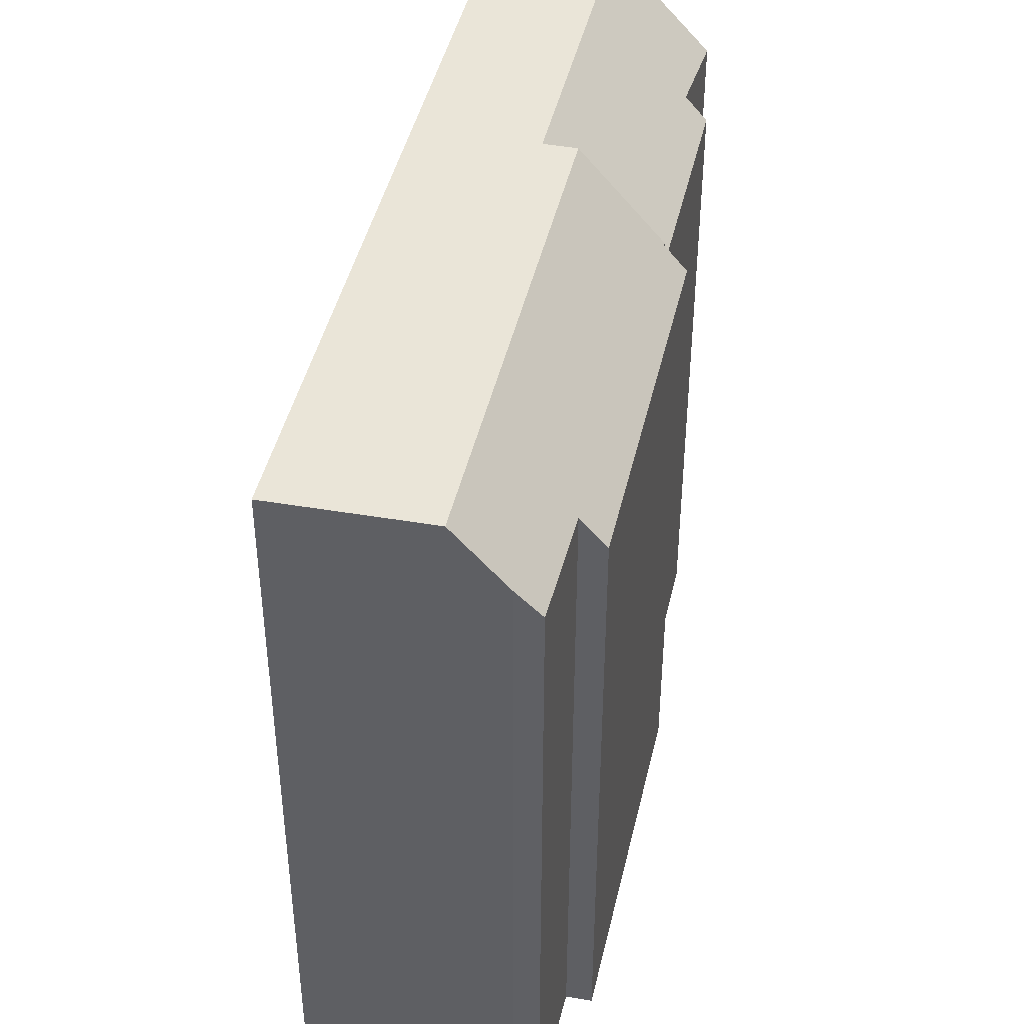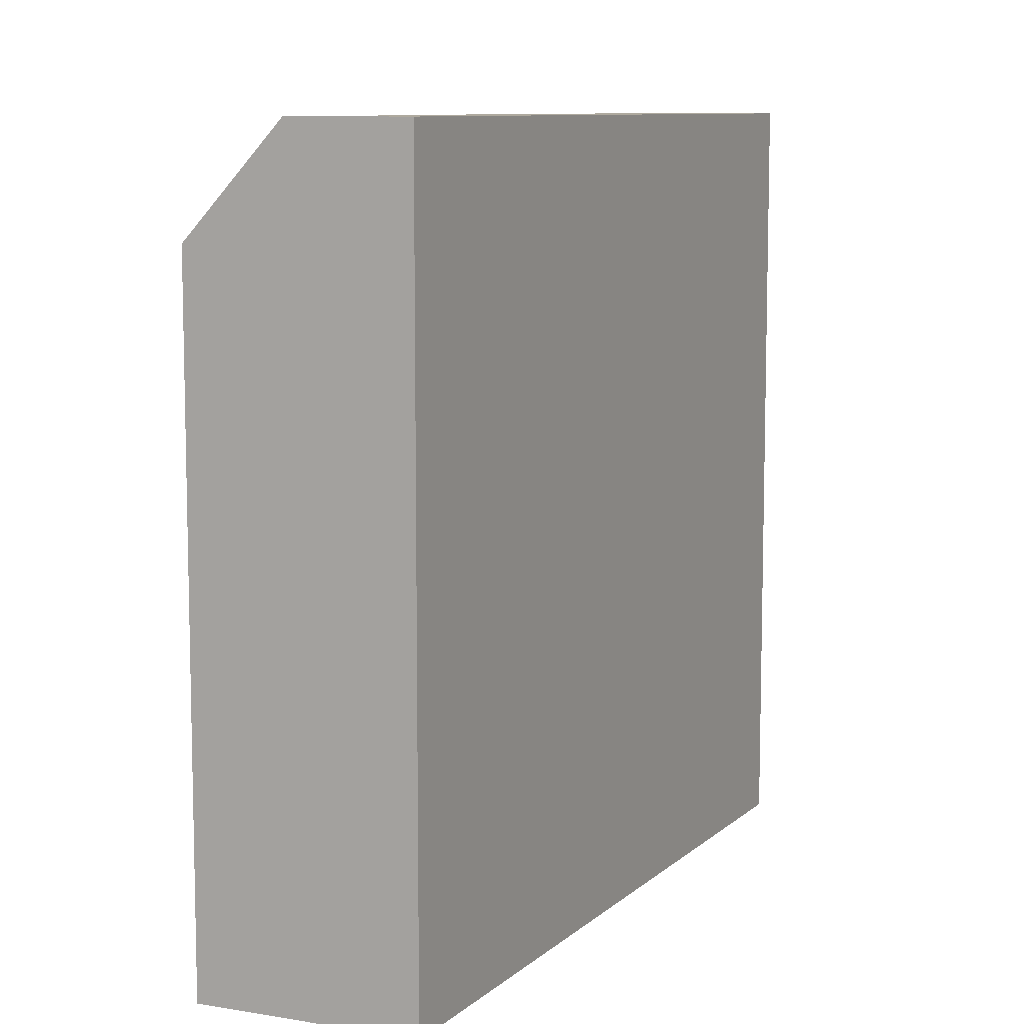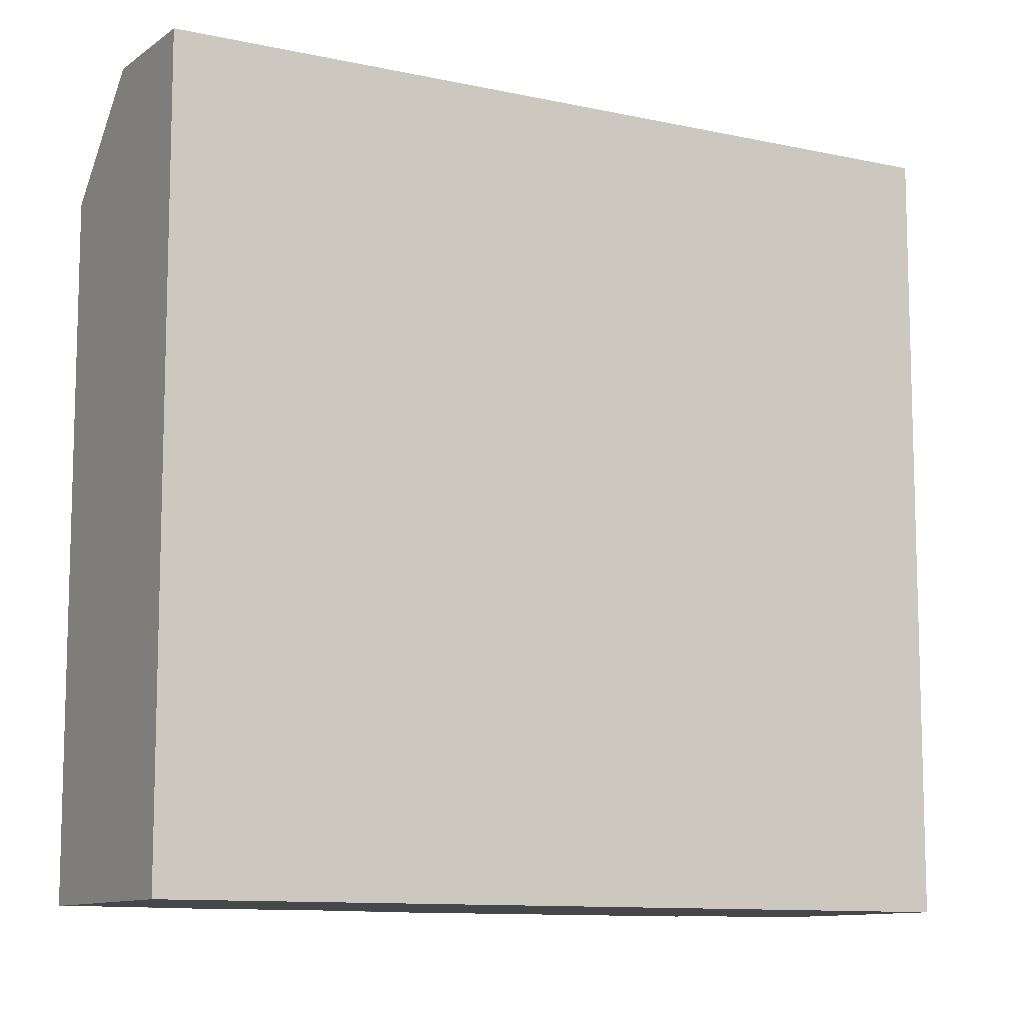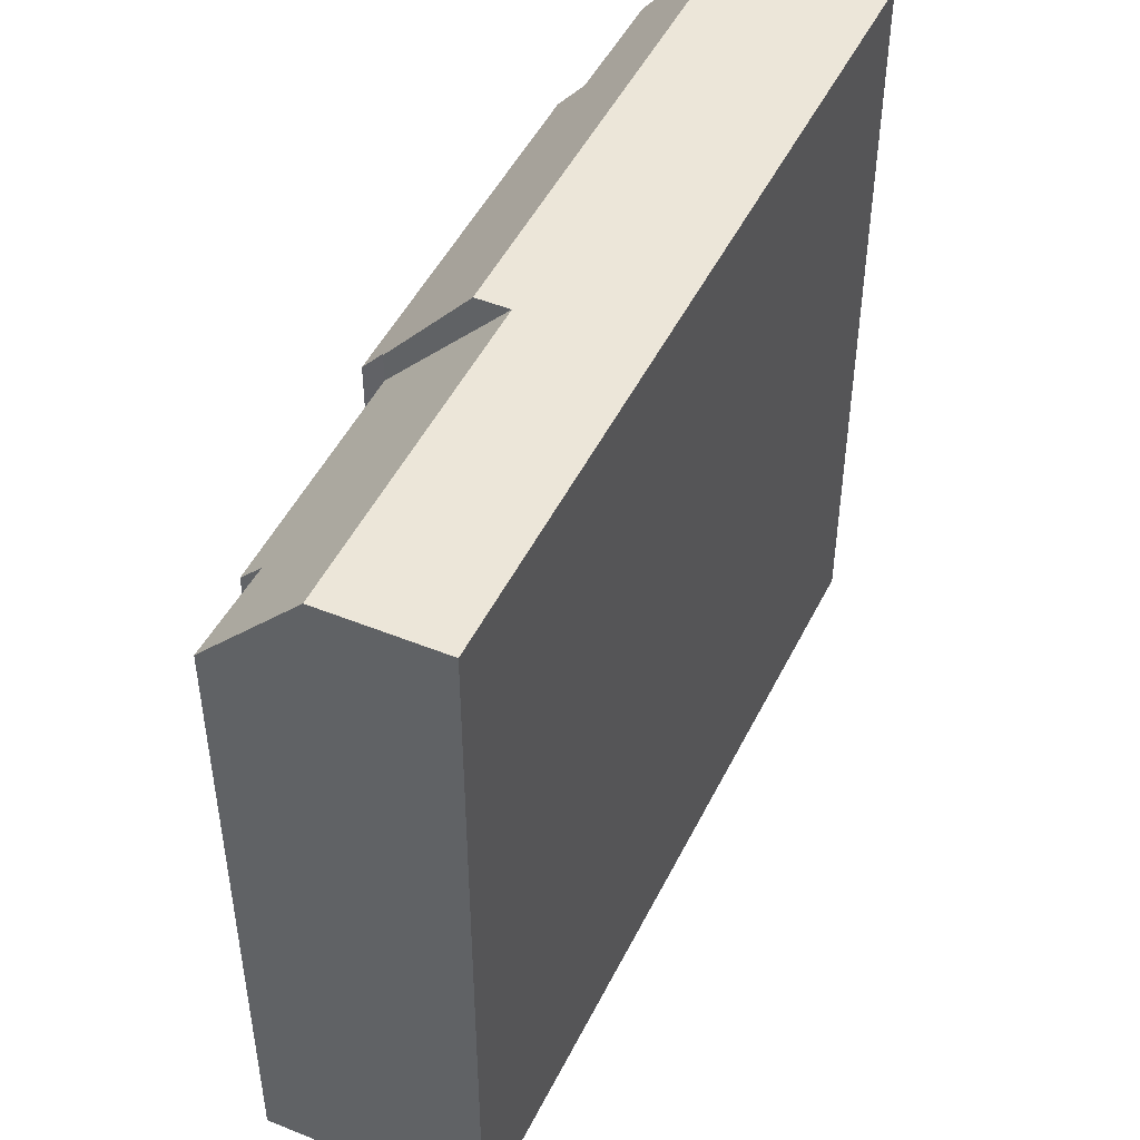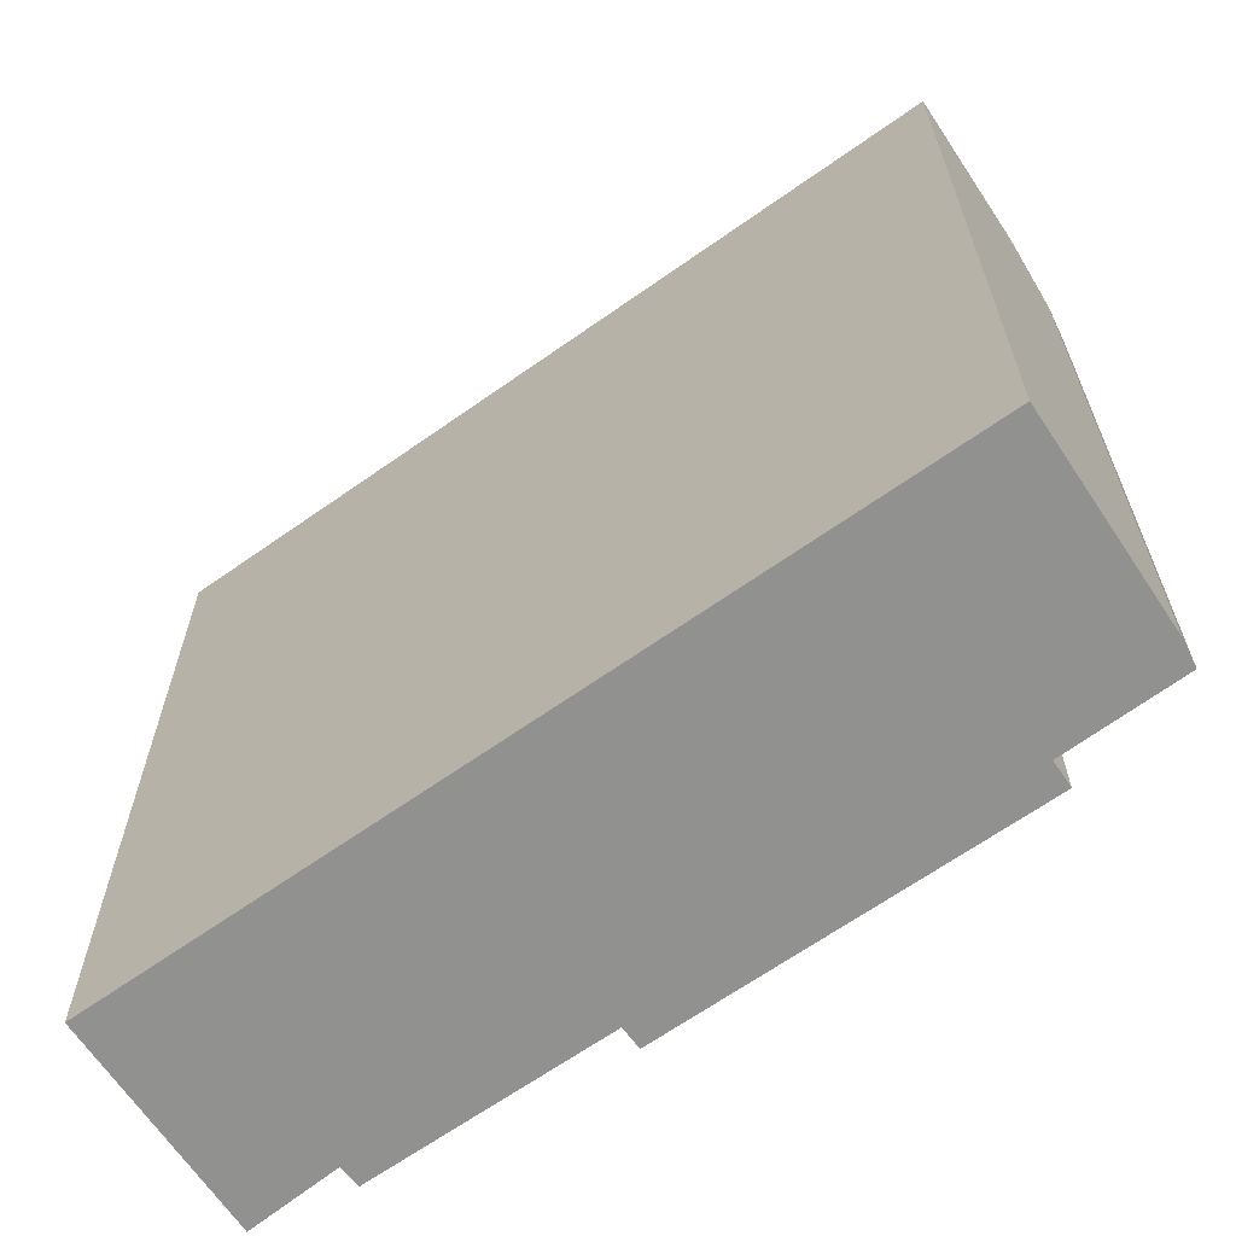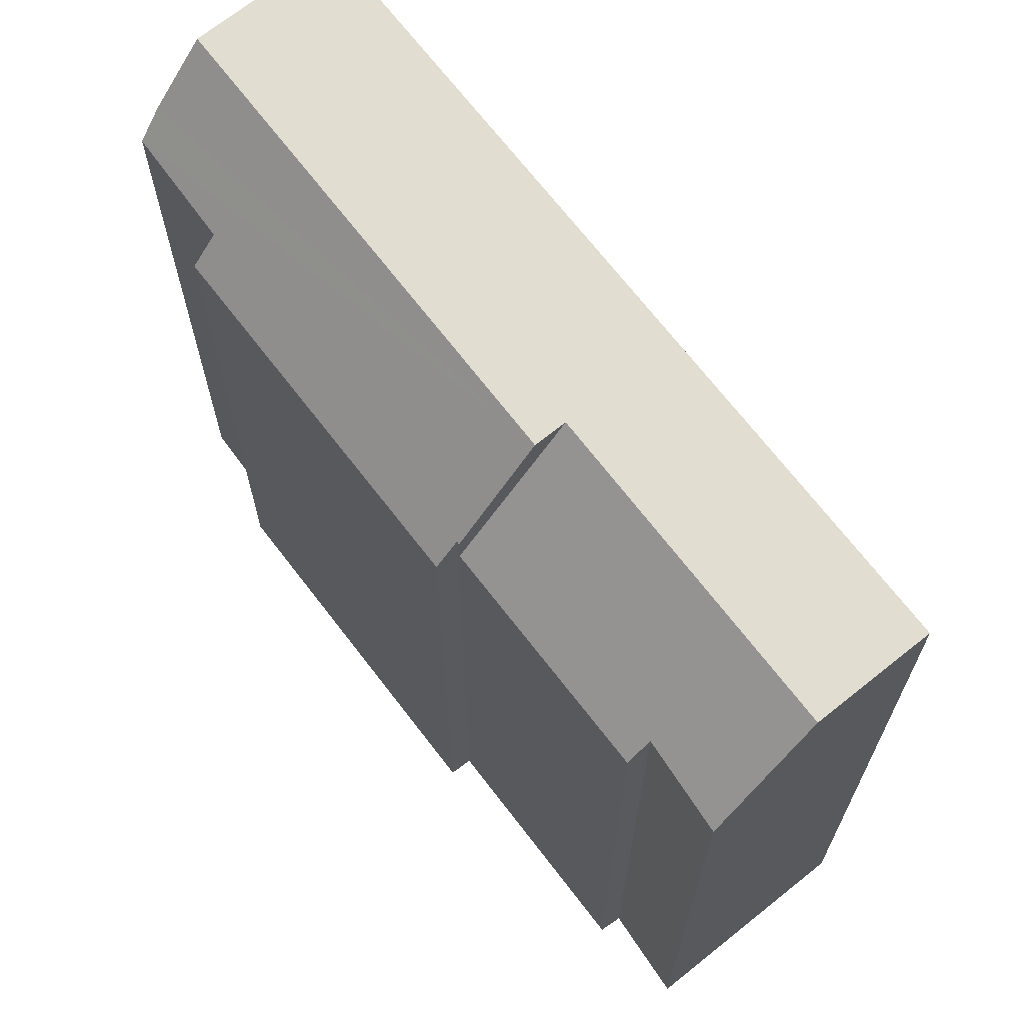
<metadata>
{"format":"obj","ext":"obj","renderer":"f3d","projection":"perspective","resolution":1024,"background":"white","views":[{"elev":44.8,"azim":52.7,"up":"+Y"},{"elev":9.1,"azim":-114.4,"up":"+Y"},{"elev":-10.5,"azim":-79.4,"up":"+Y"},{"elev":48.9,"azim":-114.7,"up":"+Y"},{"elev":-65.9,"azim":-14.9,"up":"+Y"},{"elev":68.4,"azim":-177.6,"up":"+Y"}]}
</metadata>
<code>
v  16.83 -8.55e-16 13.96
v  13.81 20.38 16.64
v  13.81 -1.019e-15 16.64
v  16.83 20.38 13.96
v  17.87 -7.985e-16 13.04
v  17.87 18.77 13.04
v  5.767 17.75 -1.84
v  6.229 1.341e-16 -2.19
v  5.767 1.127e-16 -1.84
v  6.229 17.12 -2.19
v  2.383 20.38 -2.081
v  0 0 0
v  0 20.38 1.248e-15
v  4.341 17.59 -3.791
v  4.341 2.321e-16 -3.791
v  2.383 1.274e-16 -2.081
v  5.511 20.38 6.64
v  7.894 20.38 4.559
v  8.548 20.38 3.987
v  16.89 17.15 9.671
v  16.38 -6.198e-16 10.12
v  16.89 -5.922e-16 9.671
v  16.38 17.94 10.12
v  18.31 -7.677e-16 12.54
v  18.31 18.01 12.54
v  10.19 -1.564e-16 2.555
v  10.24 -1.602e-16 2.617
v  10.19 17.11 2.555
v  10.24 17.86 2.617
v  10.19 17.86 2.555
v  5.511 -4.066e-16 6.64
v  10.7 -1.372e-16 2.241
v  10.7 17.17 2.241
v  8.548 19.45 3.987
g defaultobject
f 1 2 3
f 2 1 4
f 4 1 5
f 4 5 6
f 7 8 9
f 8 7 10
f 11 12 13
f 12 11 14
f 12 14 15
f 12 15 16
f 17 11 13
f 11 17 18
f 18 17 2
f 18 2 19
f 19 2 4
f 20 21 22
f 21 20 23
f 23 24 21
f 24 23 25
f 10 26 8
f 26 10 27
f 27 10 28
f 27 28 29
f 29 28 30
f 31 13 12
f 13 31 3
f 13 3 17
f 17 3 2
f 29 32 27
f 32 29 33
f 19 34 18
f 34 19 30
f 34 30 28
f 1 24 5
f 24 1 21
f 21 1 3
f 21 3 31
f 21 31 32
f 32 31 27
f 27 31 26
f 26 31 8
f 8 31 9
f 9 31 12
f 9 12 16
f 9 16 15
f 32 22 21
f 6 19 4
f 19 6 25
f 19 25 23
f 19 23 20
f 19 20 29
f 29 20 33
f 30 19 29
f 28 7 34
f 7 28 10
f 34 11 18
f 11 34 14
f 14 34 7
f 33 22 32
f 22 33 20
f 25 5 24
f 5 25 6
f 14 9 15
f 9 14 7

</code>
